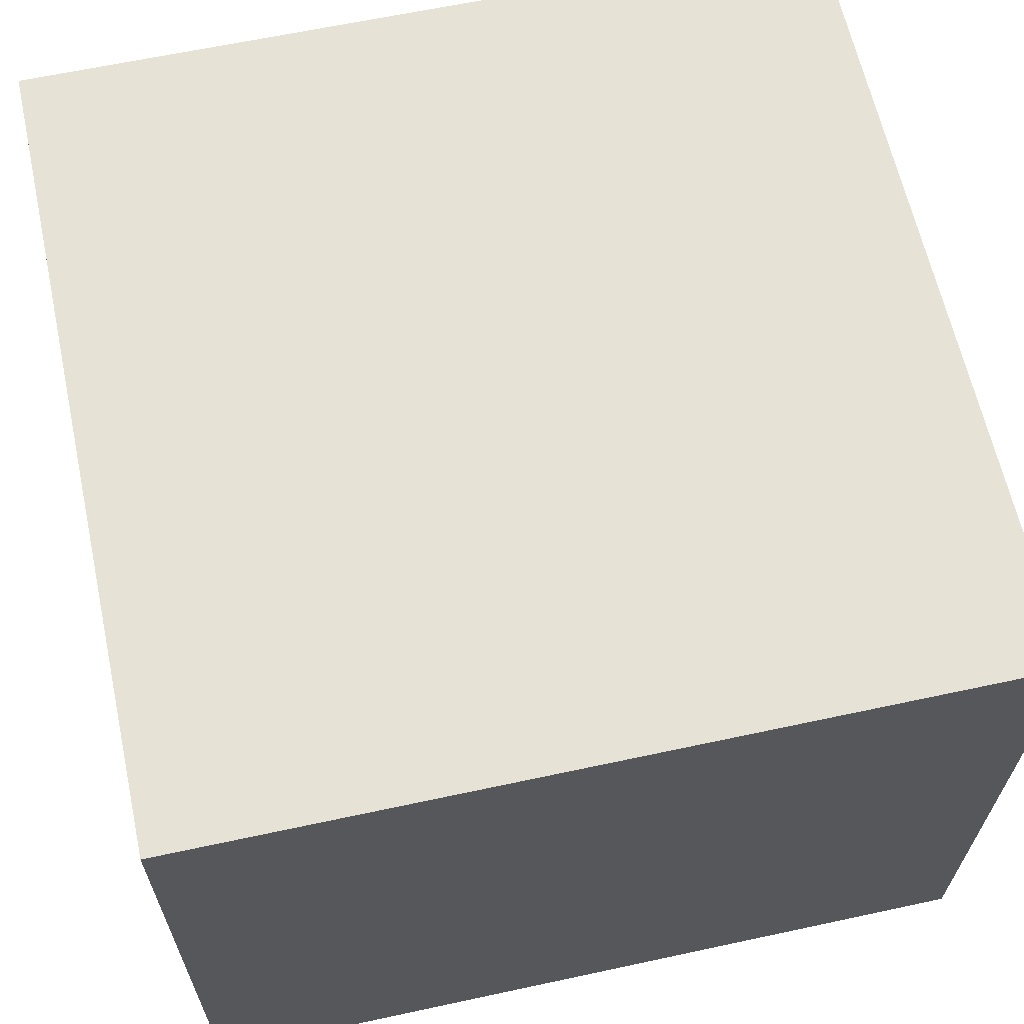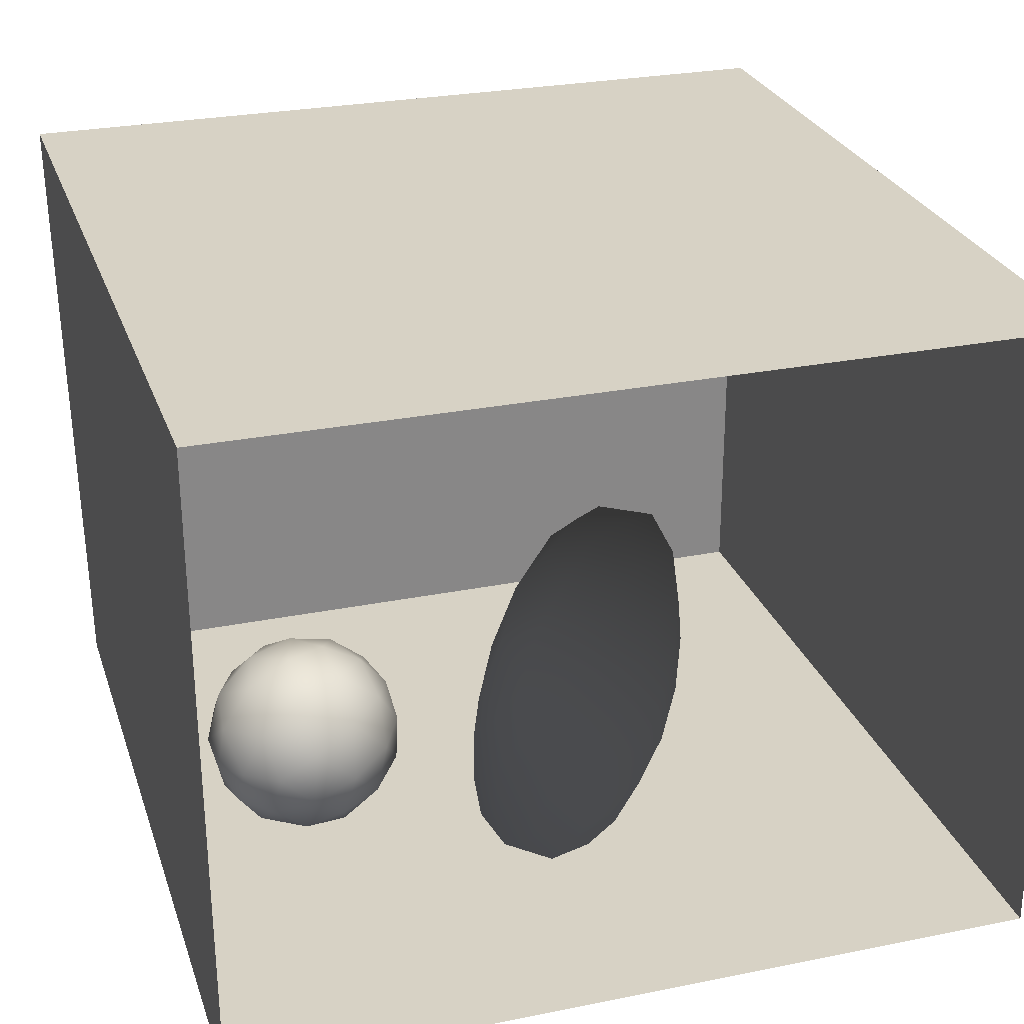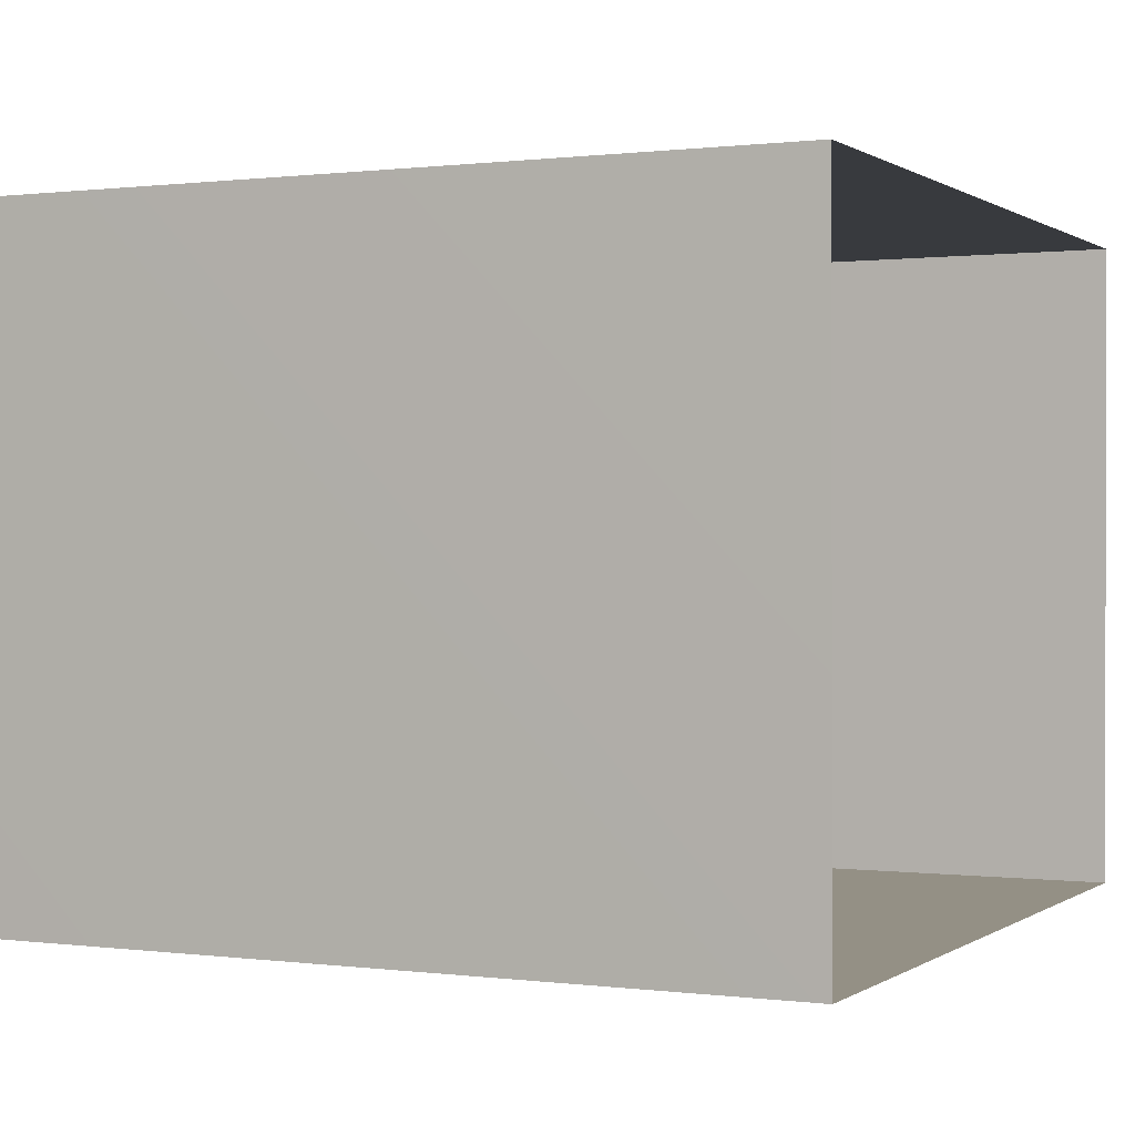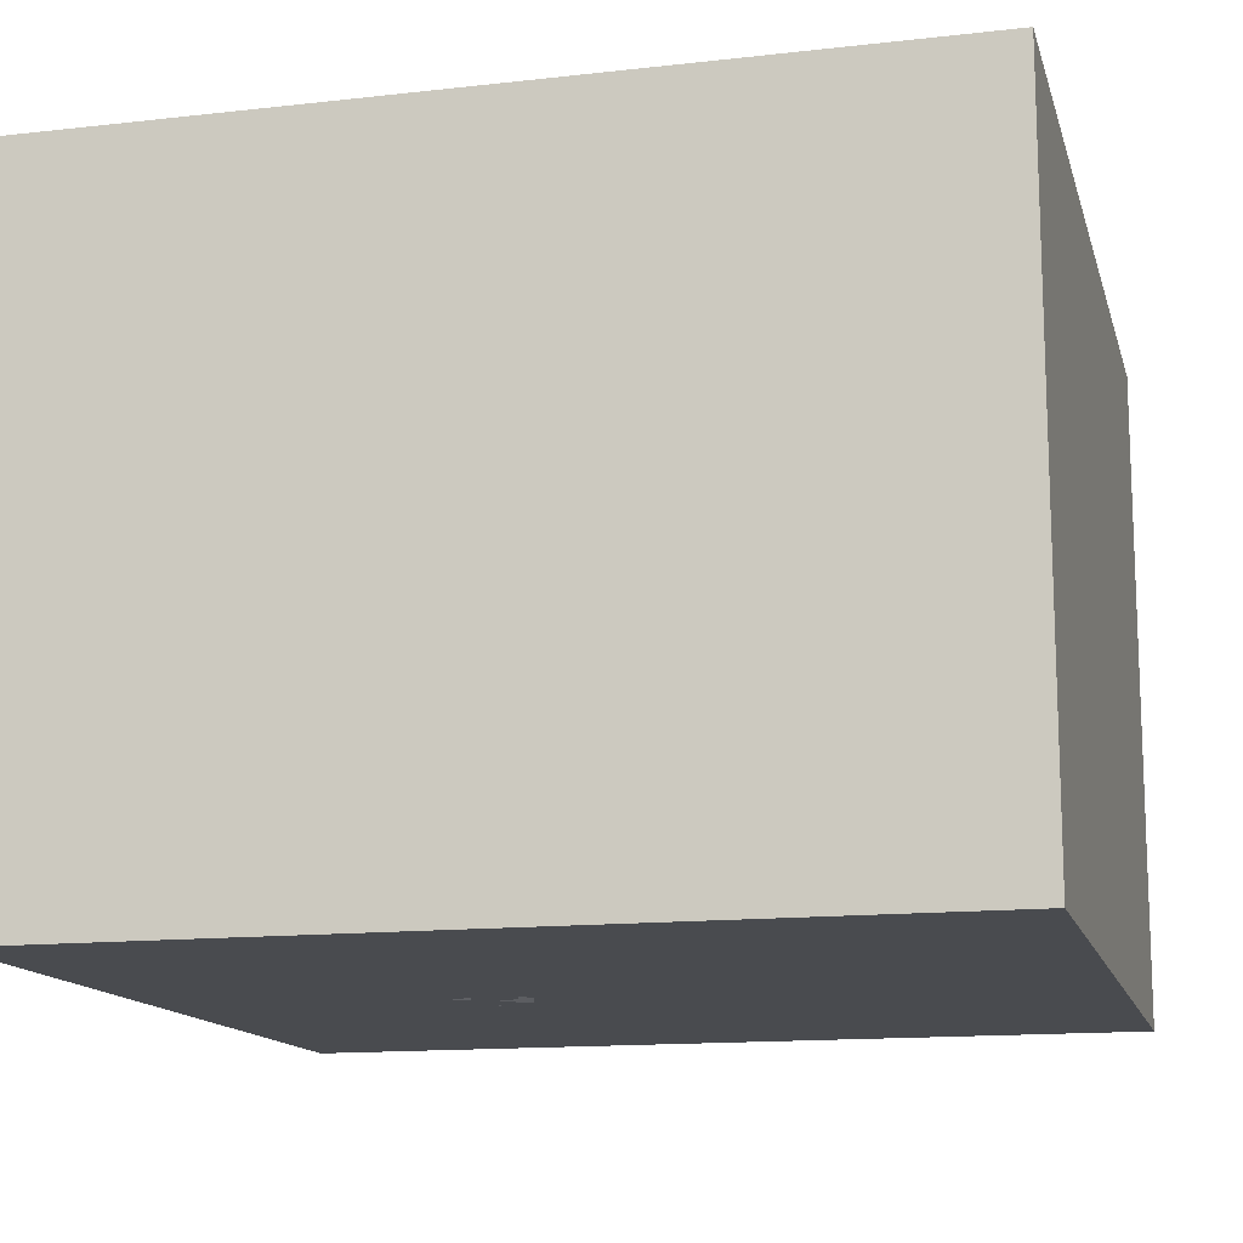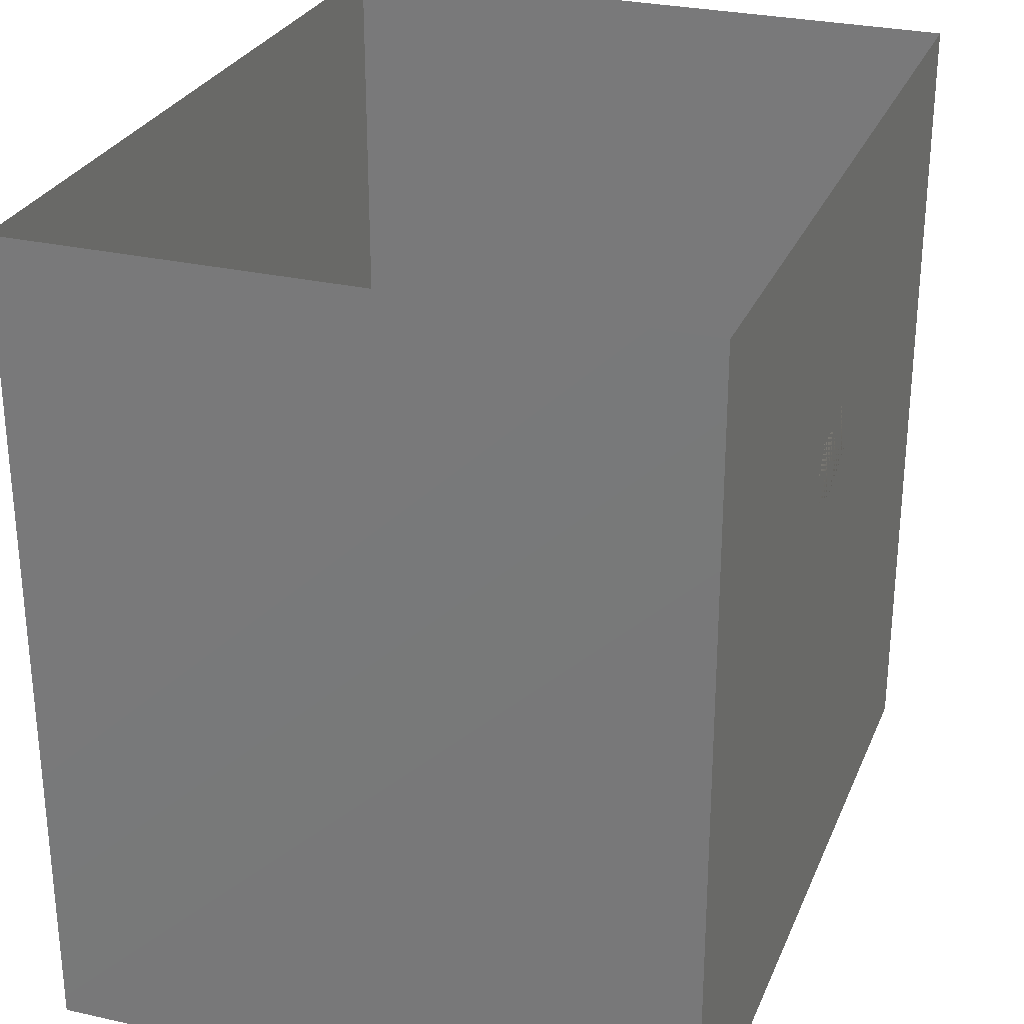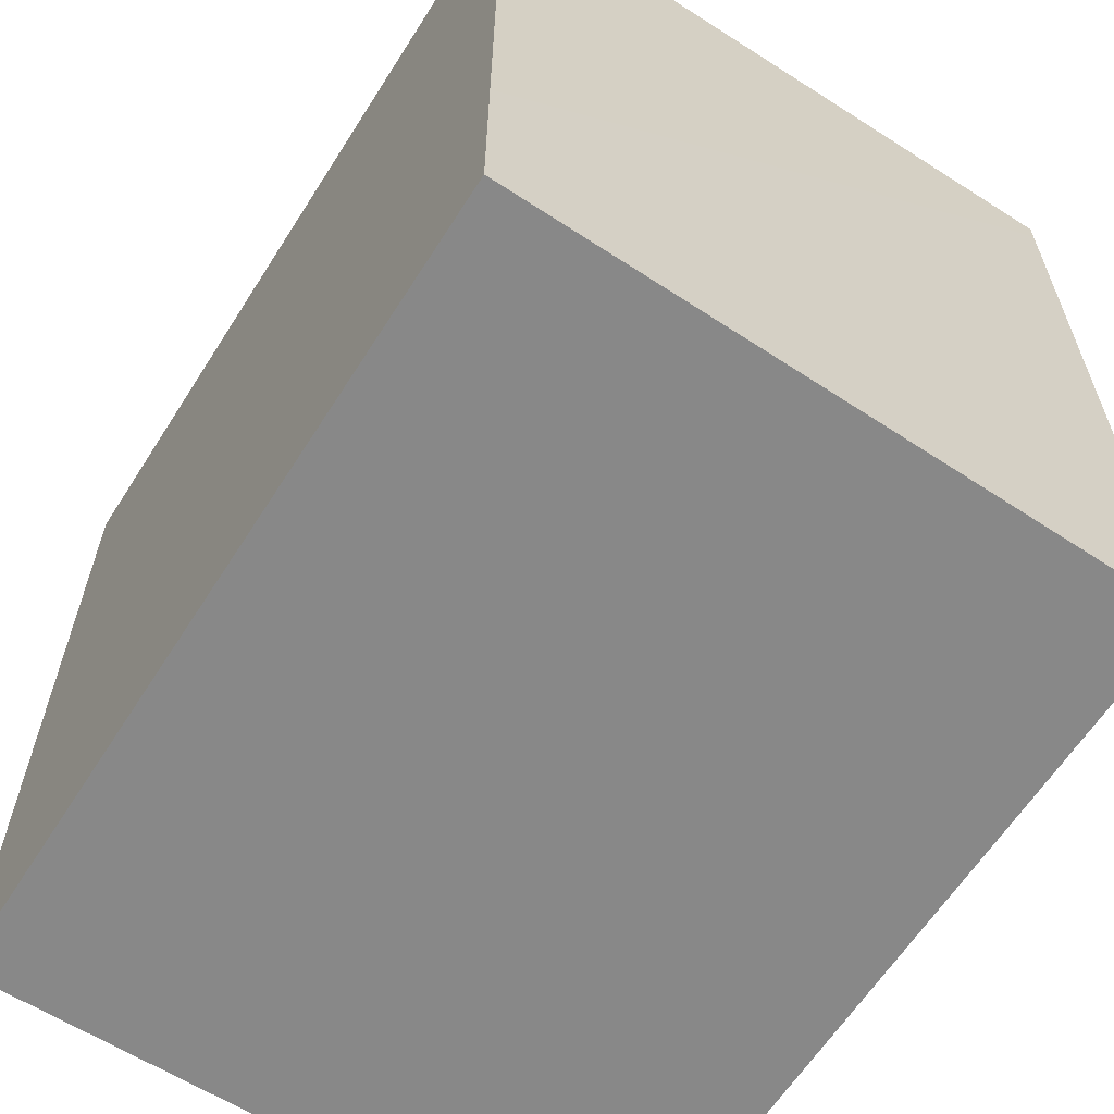
<metadata>
{"format":"obj","ext":"obj","renderer":"f3d","projection":"perspective","resolution":1024,"background":"white","views":[{"elev":63.3,"azim":167.7,"up":"+Y"},{"elev":27.2,"azim":-17.3,"up":"+Y"},{"elev":0.4,"azim":-64.6,"up":"+Y"},{"elev":-13.9,"azim":104.1,"up":"+Y"},{"elev":28.1,"azim":-70.3,"up":"+Z"},{"elev":-62.7,"azim":-122.5,"up":"+Z"}]}
</metadata>
<code>
v -0.0874 0 0.342
v -0.04946 0 0.2479
v -0.003386 0 0.3364
v -0.1339 0 0.2725
v -0.1062 0 0.1904
v -0.005961 0 0.161
v -0.03862 0.009489 0.4132
v 0.04482 0 0.2564
v -0.1488 0.0411 0.3573
v -0.1761 0.06167 0.2374
v -0.09089 0.08996 0.4196
v 0.0759 0 0.3657
v -0.1665 0.1346 0.3398
v 0.0241 0.08259 0.4386
v -0.1083 0.05561 0.1104
v 0.1385 0 0.2208
v -0.06674 0.1794 0.428
v -0.1855 0.1582 0.2019
v 0.07207 0.1793 0.4449
v 0.04228 0.02498 0.07877
v 0.1425 0.07037 0.3828
v -0.1399 0.1739 0.08264
v -0.033 0.106 0.02417
v 0.1031 0.09739 0.01421
v 0.1554 0.04251 0.105
v 0.2147 0.07564 0.2942
v 0.22 0.06354 0.1829
v 0.2814 0.1433 0.2373
v 0.2094 0.1761 0.3796
v -0.1739 0.2698 0.1705
v -0.028 0.2788 0.4217
v -0.1524 0.2539 0.3243
v 0.03546 0.1807 -0.03721
v 0.2439 0.1234 0.08314
v -0.1451 0.3499 0.2529
v -0.125 0.2957 0.0503
v -0.07083 0.2042 0.003078
v 0.1045 0.2889 0.4316
v -0.09001 0.3521 0.3476
v 0.1708 0.1806 -0.02898
v -0.03554 0.2876 -0.04103
v 0.2151 0.2969 0.3901
v 0.2894 0.2223 0.0264
v -0.08094 0.4538 0.2729
v -0.1374 0.3903 0.1402
v 0.3291 0.2182 0.158
v 0.1421 0.3996 0.3991
v 0.2956 0.2479 0.3059
v 0.01257 0.3911 0.3919
v 0.08899 0.2708 -0.0832
v -0.07411 0.4215 0.001009
v 0.2226 0.2809 -0.0693
v 0.06138 0.5036 0.3467
v -0.08854 0.5028 0.1305
v 0.3688 0.3162 0.0912
v 0.3603 0.3429 0.2277
v 0.2748 0.381 0.3443
v 0.02364 0.365 -0.08616
v 0.3201 0.317 -0.0184
v 0.1386 0.3754 -0.1191
v -0.01367 0.5815 0.2157
v 0.2029 0.5041 0.3484
v 0.2763 0.3906 -0.09495
v 0.331 0.4756 0.2808
v 0.402 0.4417 0.1467
v 0.3797 0.4137 0.002934
v 0.03675 0.4705 -0.09516
v 0.1911 0.4813 -0.1396
v 0.3716 0.5798 0.2018
v 0.2639 0.5875 0.2868
v 0.09306 0.5747 -0.1109
v 0.1312 0.6127 0.2874
v 0.06993 0.679 0.1761
v 0.2319 0.6071 -0.1401
v 0.3321 0.5032 -0.09675
v 0.4184 0.5405 0.05102
v 0.2429 0.6993 0.2132
v -0.01378 0.5959 0.02055
v 0.3894 0.68 0.1029
v 0.1114 0.682 -0.0725
v 0.07076 0.71 0.04781
v 0.1532 0.7525 0.1213
v 0.3763 0.6382 -0.06684
v 0.2518 0.7384 -0.09341
v 0.1573 0.7685 0.01067
v 0.2717 0.7842 0.08722
v 0.3682 0.7419 -0.002356
v 0.01037 0.1021 0.2506
v 0.08001 0.2814 0.1806
v 0.2515 0.6429 0.04436
v 0.1098 0.4893 -0.00957
v 0.1284 0.5978 0.008964
v 0.3098 0.5205 0.1371
v 0.1471 0.5881 0.1285
v 0.2368 0.4925 0.02799
v 0.2398 0.3472 0.07553
v 0.08595 0.4676 0.1575
v 0.2589 0.4396 0.1723
v 0.192 0.563 -0.05635
v 0.106 0.3765 0.00858
g leftSphere
f 75 76 66
f 77 82 73
f 46 43 55
f 72 77 73
f 43 59 55
f 77 86 82
f 53 44 49
f 8 12 3
f 3 12 7
f 2 8 3
f 74 84 83
f 74 68 71
f 79 87 86
f 2 4 5
f 38 47 49
f 76 83 79
f 50 58 60
f 46 34 43
f 30 22 18
f 75 66 63
f 20 25 16
f 6 15 20
f 52 50 60
f 2 3 1
f 36 45 51
f 66 55 59
f 16 26 21
f 16 25 27
f 50 52 40
f 13 10 9
f 24 25 20
f 44 39 49
f 14 19 17
f 24 23 33
f 31 19 38
f 22 15 18
f 43 34 40
f 31 39 32
f 16 8 6
f 21 26 29
f 57 56 64
f 47 62 53
f 3 7 1
f 29 48 42
f 30 45 36
f 76 69 65
f 28 34 46
f 17 11 14
f 46 56 48
f 84 80 85
f 43 52 59
f 77 69 79
f 56 55 65
f 67 51 78
f 75 83 76
f 17 32 13
f 48 28 46
f 6 8 2
f 79 69 76
f 44 45 35
f 5 6 2
f 16 12 8
f 58 41 51
f 21 12 16
f 48 56 57
f 58 51 67
f 23 15 22
f 27 34 28
f 73 81 78
f 14 12 21
f 10 15 5
f 80 84 74
f 29 19 21
f 70 77 72
f 24 34 25
f 28 26 27
f 49 39 31
f 40 33 50
f 83 84 87
f 5 15 6
f 17 19 31
f 38 29 42
f 49 47 53
f 68 67 71
f 9 11 13
f 42 47 38
f 65 66 76
f 1 4 2
f 85 81 82
f 68 60 67
f 16 6 20
f 79 86 77
f 13 11 17
f 86 85 82
f 39 44 35
f 64 56 65
f 78 61 73
f 79 83 87
f 54 61 78
f 87 84 86
f 73 61 72
f 84 85 86
f 48 57 42
f 59 63 66
f 25 34 27
f 14 11 7
f 28 48 29
f 29 26 28
f 51 54 78
f 70 62 64
f 20 23 24
f 54 45 44
f 32 30 18
f 74 75 68
f 71 80 74
f 65 55 66
f 74 83 75
f 56 46 55
f 53 72 61
f 71 78 80
f 62 47 57
f 71 67 78
f 58 67 60
f 80 81 85
f 13 18 10
f 59 52 63
f 21 19 14
f 44 53 61
f 9 4 1
f 77 70 69
f 37 23 22
f 1 7 9
f 5 4 10
f 62 57 64
f 80 78 81
f 33 23 37
f 40 34 24
f 32 18 13
f 50 41 58
f 75 63 68
f 37 41 33
f 10 4 9
f 7 11 9
f 63 52 60
f 57 47 42
f 49 31 38
f 35 32 39
f 31 32 17
f 73 82 81
f 30 32 35
f 20 15 23
f 27 26 16
f 35 45 30
f 36 37 22
f 7 12 14
f 36 41 37
f 18 15 10
f 70 64 69
f 33 41 50
f 54 44 61
f 24 33 40
f 51 45 54
f 40 52 43
f 38 19 29
f 51 41 36
f 72 62 70
f 22 30 36
f 53 62 72
f 69 64 65
f 63 60 68
v -0.5875 0.25 0
v -0.3375 0.25 0
v -0.3639 0.3618 0
v -0.3563 0.2986 0.08187
v -0.3653 0.3047 -0.1006
v -0.4035 0.3998 -0.07876
v -0.4327 0.4461 0.009191
v -0.3639 0.1884 0.09343
v -0.4106 0.388 0.1104
v -0.3675 0.1916 -0.1033
v -0.3585 0.1498 -8.755e-05
v -0.4211 0.2517 -0.1866
v -0.4442 0.3644 -0.1699
v -0.4851 0.4553 -0.09934
v -0.4094 0.2741 0.1738
v -0.5273 0.4926 -0.006295
v -0.4427 0.1371 -0.1697
v -0.436 0.1464 0.1697
v -0.5119 0.4644 0.104
v -0.4147 0.08009 0.06147
v -0.5002 0.3742 0.1986
v -0.4134 0.0815 -0.06174
v -0.5965 0.4833 -0.08926
v -0.5029 0.1961 -0.229
v -0.5492 0.415 -0.1838
v -0.5182 0.3029 -0.2343
v -0.5068 0.2362 0.2362
v -0.5332 0.122 0.2078
v -0.5008 0.04827 -0.1195
v -0.6272 0.4944 0.03432
v -0.5147 0.0433 0.1203
v -0.5564 0.1021 -0.1991
v -0.6521 0.4311 -0.1598
v -0.502 0.01518 -0.007365
v -0.6067 0.3224 0.2385
v -0.7093 0.4586 -0.06459
v -0.6208 0.4404 0.1585
v -0.6098 0.2073 -0.2453
v -0.6151 0.1857 0.24
v -0.6041 0.02082 -0.0985
v -0.738 0.44 0.06104
v -0.6256 0.06837 0.1675
v -0.6395 0.3351 -0.2293
v -0.7003 0.2569 0.223
v -0.7983 0.3769 -0.04453
v -0.7289 0.364 0.1717
v -0.6823 0.1056 -0.1807
v -0.6181 0.005694 0.04337
v -0.7402 0.3706 -0.157
v -0.7259 0.2395 -0.2079
v -0.7161 0.1473 0.1882
v -0.8113 0.3382 0.06798
v -0.7263 0.04958 -0.05535
v -0.7281 0.0603 0.08217
v -0.7816 0.2498 0.1576
v -0.7904 0.1614 -0.1161
v -0.8002 0.2782 -0.1284
v -0.789 0.147 0.1063
v -0.835 0.2508 -0.03502
v -0.806 0.1284 0.0009649
v -0.8277 0.222 0.06329
g rightSphere
f 160 161 159
f 159 161 152
f 156 160 159
f 134 120 131
f 153 156 147
f 155 158 151
f 139 128 127
f 116 123 130
f 112 117 124
f 150 149 143
f 126 112 124
f 139 127 135
f 152 155 146
f 120 111 108
f 110 105 102
f 132 117 129
f 138 126 124
f 106 105 113
f 127 128 118
f 137 130 141
f 121 115 109
f 141 152 146
f 131 120 118
f 128 139 142
f 149 145 136
f 122 117 110
f 123 116 114
f 153 147 140
f 129 134 140
f 132 129 140
f 108 115 118
f 148 153 140
f 115 127 118
f 103 106 107
f 160 156 153
f 126 125 113
f 121 109 119
f 136 145 141
f 111 122 110
f 117 112 110
f 134 122 120
f 131 128 142
f 148 131 142
f 128 131 118
f 156 159 157
f 150 138 147
f 133 149 136
f 158 154 151
f 106 114 107
f 148 134 131
f 123 114 125
f 154 142 151
f 160 154 158
f 121 127 115
f 108 111 102
f 109 103 107
f 127 121 135
f 142 139 151
f 104 115 108
f 161 160 158
f 154 148 142
f 138 143 126
f 145 149 157
f 105 112 113
f 156 150 147
f 112 105 110
f 135 137 146
f 123 136 130
f 145 159 152
f 144 139 135
f 149 150 157
f 114 116 107
f 144 155 151
f 123 133 136
f 116 119 107
f 161 155 152
f 149 133 143
f 109 104 103
f 138 150 143
f 133 123 125
f 148 154 153
f 134 148 140
f 132 138 124
f 104 108 102
f 122 134 129
f 137 119 130
f 111 110 102
f 125 114 113
f 144 135 146
f 139 144 151
f 138 132 147
f 103 104 102
f 130 136 141
f 141 145 152
f 137 121 119
f 154 160 153
f 122 111 120
f 112 126 113
f 150 156 157
f 117 122 129
f 115 104 109
f 119 109 107
f 105 106 103
f 119 116 130
f 147 132 140
f 121 137 135
f 105 103 102
f 143 133 125
f 159 145 157
f 114 106 113
f 120 108 118
f 137 141 146
f 155 144 146
f 126 143 125
f 155 161 158
f 117 132 124
v   1 0 -1.04
v  -0.99 0 -1.04
v  -1.01 0  0.99
v   1 0  0.99
g floor
f 162 163 164
f 164 165 162
v   1 1.59 -1.04
v   1 1.59  0.99
v  -1.02 1.59  0.99
v  -1.02 1.59 -1.04
g ceiling
f 166 167 168
f 168 169 166
v   1 1.59 -1.04
v  -1.02 1.59 -1.04
v  -0.99 0 -1.04
v   1 0 -1.04
g backWall
f 170 171 172
f 172 173 170
v  1 1.59 0.99
v  1 1.59 -1.04
v  1 0 -1.04
v  1 0 0.99
g rightWall
f 174 175 176
f 176 177 174
v  -1.02 1.59 -1.04
v  -1.02 1.59 0.99
v  -1.01 0 0.99
v  -0.99 0 -1.04
g leftWall
f 178 179 180
f 180 181 178
v  0.23 1.58 -0.22
v  0.23 1.58 0.16
v  -0.24 1.58 0.16
v  -0.24 1.58 -0.22
g light
f 182 183 184
f 184 185 182

</code>
